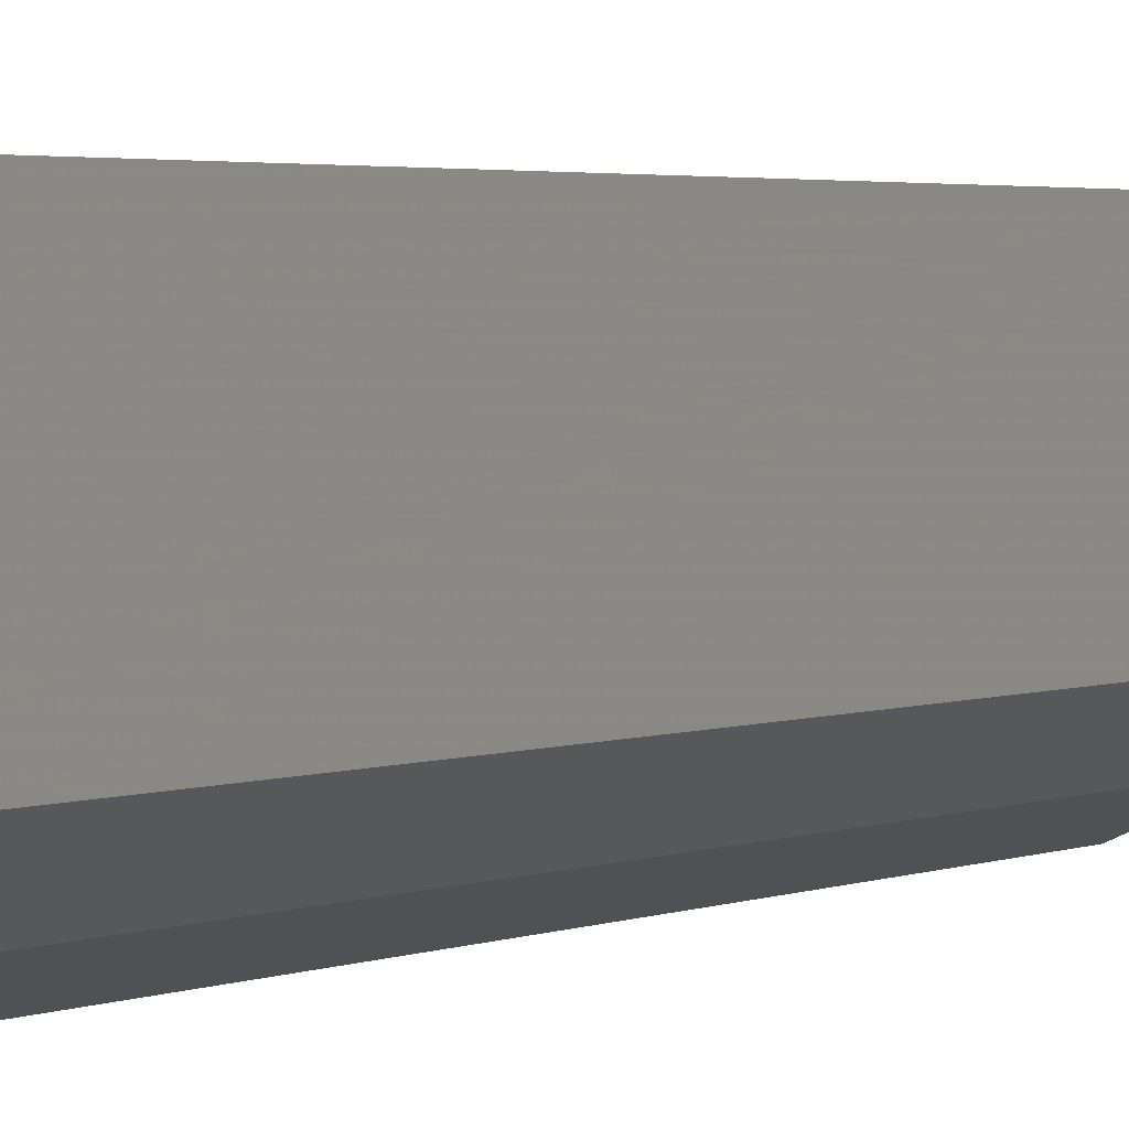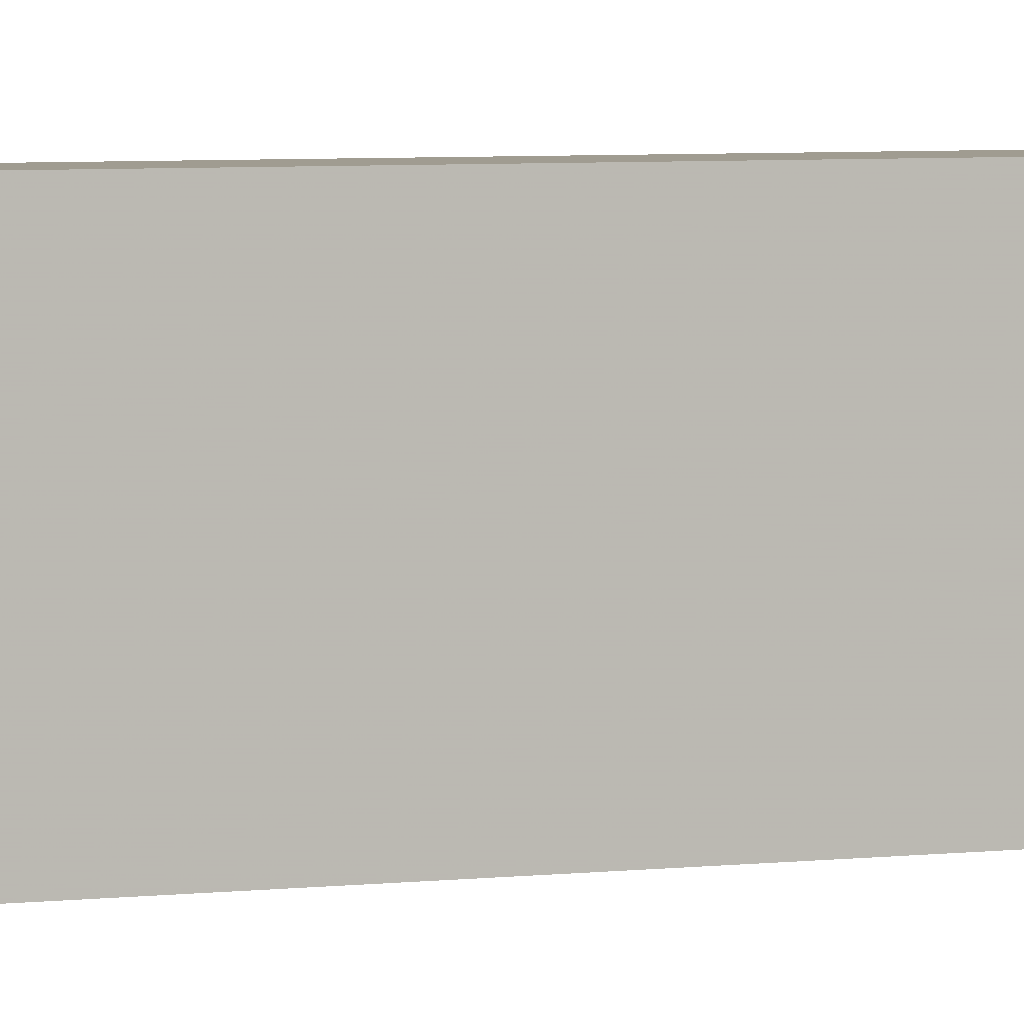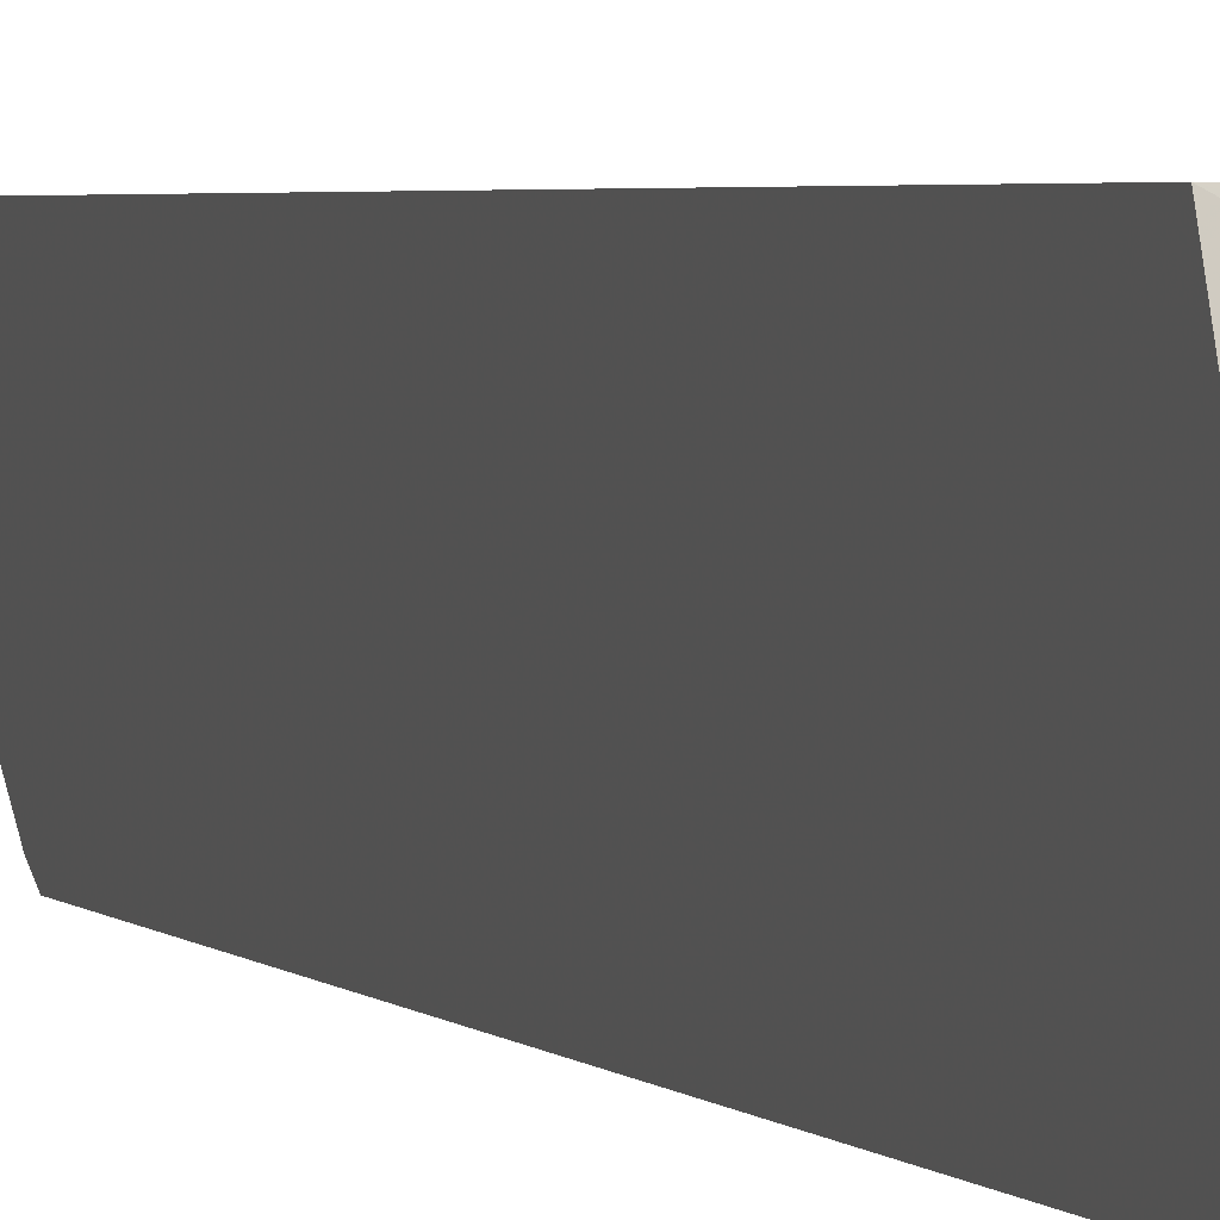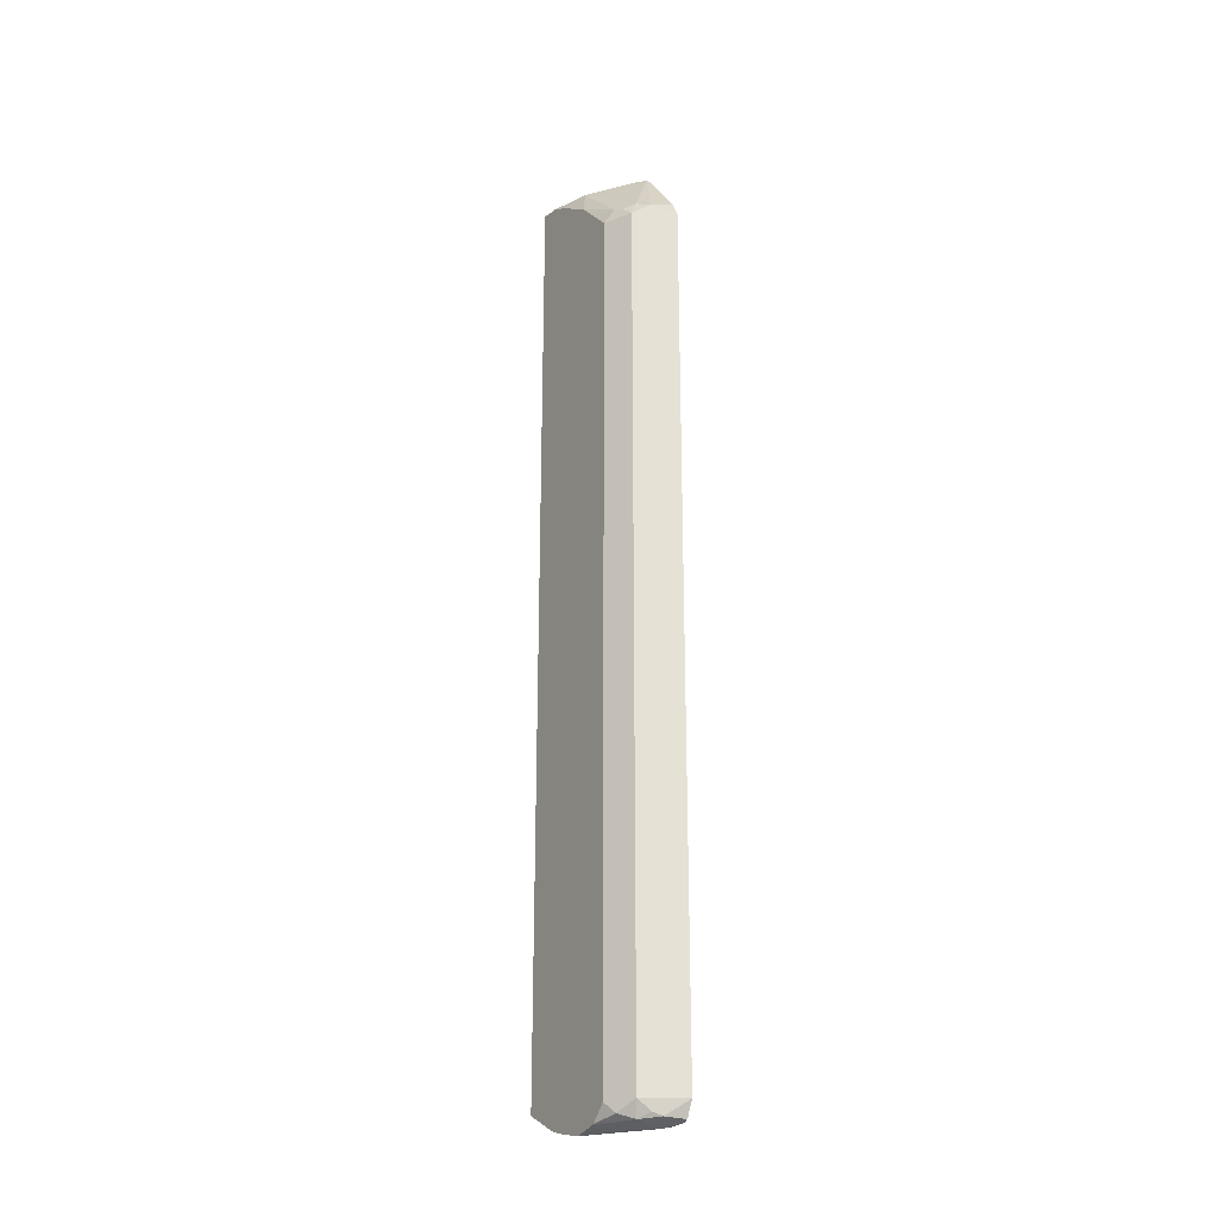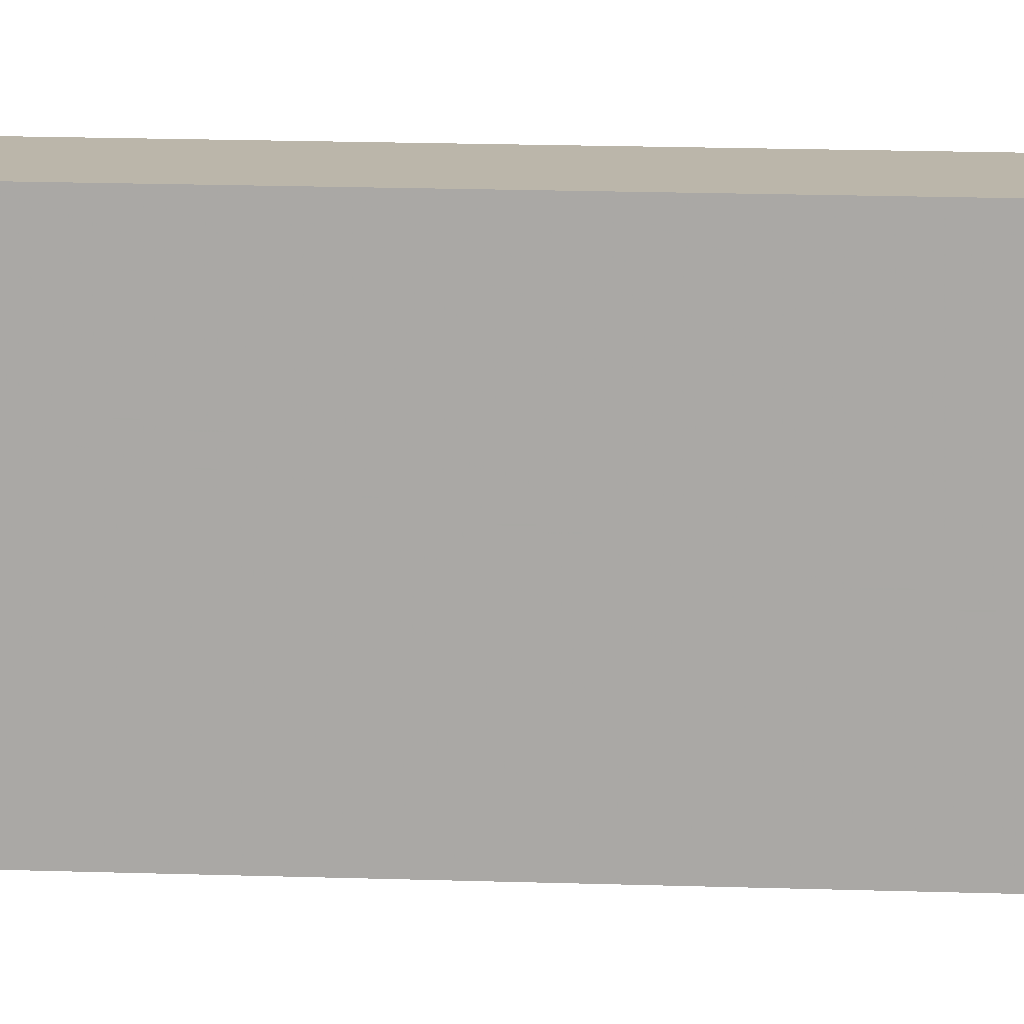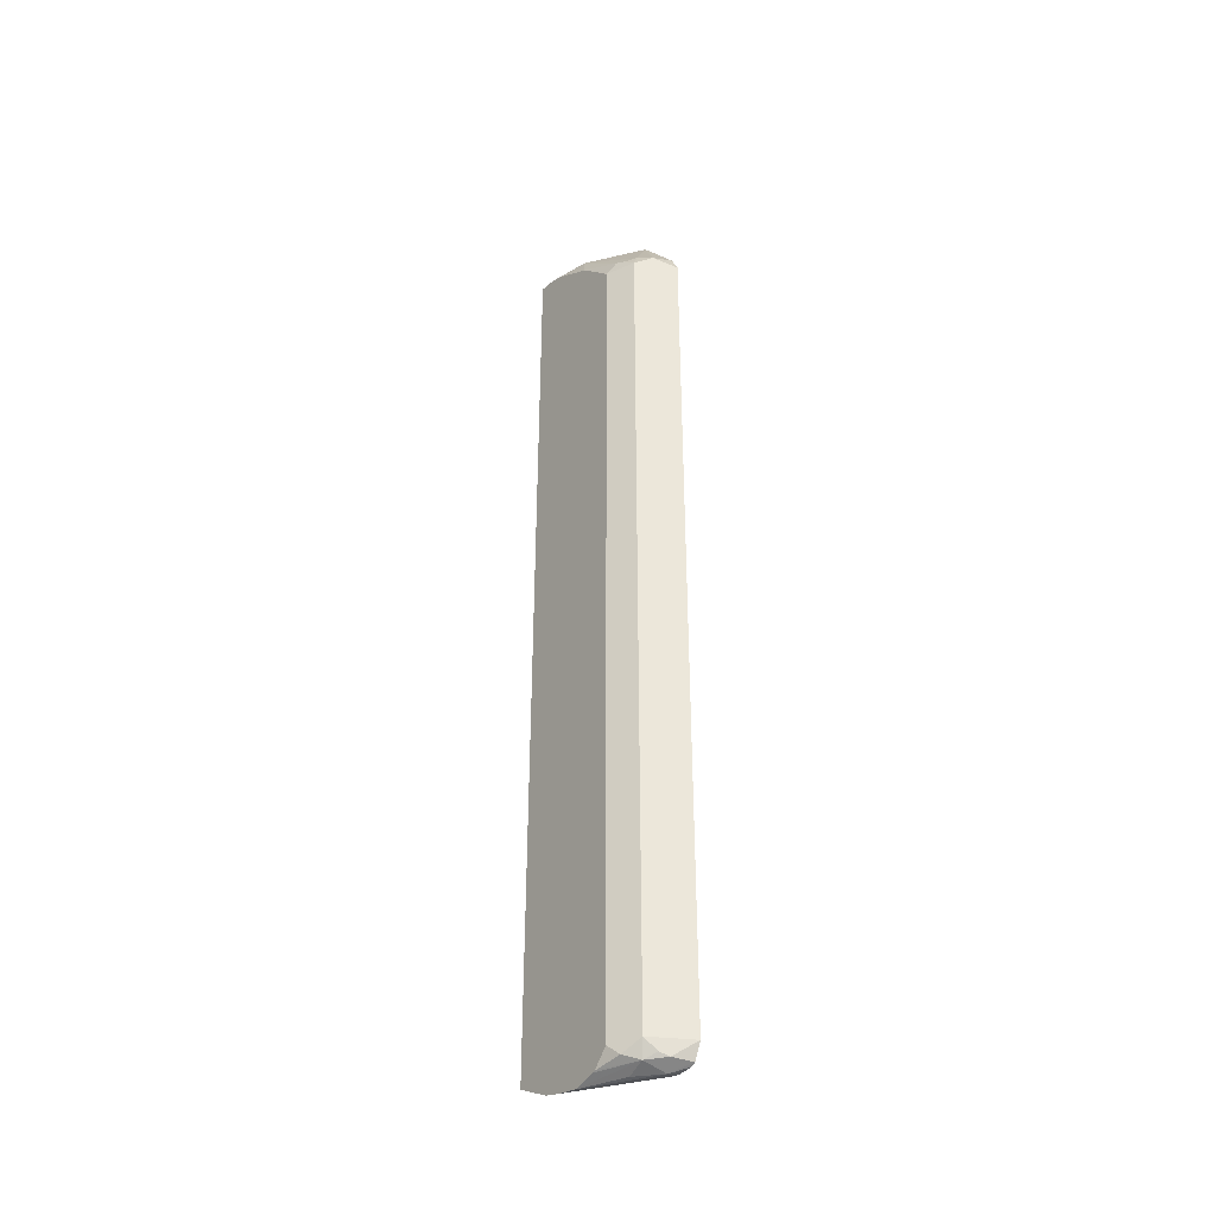
<metadata>
{"format":"obj","ext":"obj","renderer":"f3d","projection":"perspective","resolution":1024,"background":"white","views":[{"elev":1.8,"azim":24.8,"up":"+Z"},{"elev":4.3,"azim":-113.6,"up":"+Z"},{"elev":2.4,"azim":-16.5,"up":"+Z"},{"elev":-24.7,"azim":149.4,"up":"+Y"},{"elev":14.0,"azim":-85.3,"up":"+Z"},{"elev":-37.6,"azim":145.3,"up":"+Y"}]}
</metadata>
<code>
v 0.4228 0.819 -0.147
v 0.3351 0.819 -0.147
v 0.4273 0.8179 -0.147
v 0.3917 0.819 -0.2137
v 0.3351 0.819 -0.2703
v 0.3351 -0.7121 -0.147
v 0.4281 0.8176 -0.147
v 0.4154 0.807 -0.2255
v 0.3917 0.8101 -0.2537
v 0.3351 0.8117 -0.3278
v 0.3351 0.8153 -0.3077
v 0.3351 -0.8101 -0.3726
v 0.4281 -0.8016 -0.2129
v 0.4281 -0.7841 -0.1777
v 0.4281 -0.7685 -0.147
v 0.4281 0.8097 -0.1827
v 0.4095 0.8011 -0.2582
v 0.3442 0.807 -0.3323
v 0.3351 0.8022 -0.3467
v 0.3351 -0.8137 -0.3891
v 0.4281 -0.8099 -0.2421
v 0.4281 0.7927 -0.2156
v 0.3383 0.8011 -0.3472
v 0.4281 0.747 -0.2853
v 0.4154 0.7002 -0.3679
v 0.3917 0.7033 -0.3962
v 0.3351 0.798 -0.3511
v 0.3351 -0.8129 -0.4157
v 0.3561 -0.819 -0.3917
v 0.4273 -0.819 -0.2849
v 0.4281 -0.819 -0.2842
v 0.3739 0.6943 -0.4184
v 0.4281 0.7129 -0.3194
v 0.4095 0.6943 -0.3828
v 0.4281 0.6765 -0.3546
v 0.4036 0.6765 -0.4036
v 0.3351 0.7073 -0.4224
v 0.3351 -0.8094 -0.4245
v 0.3917 -0.819 -0.3561
v 0.368 -0.807 -0.4154
v 0.3962 -0.8101 -0.3917
v 0.4281 -0.8109 -0.3238
v 0.3351 0.6765 -0.4378
v 0.4036 -0.7833 -0.4036
v 0.3351 -0.7833 -0.4378
v 0.4281 -0.7833 -0.3546
v 0.4184 -0.8011 -0.3739
v 0.3828 -0.8011 -0.4095
v 0.4281 -0.8094 -0.3286
v 0.4281 -0.7945 -0.3435
f 23 32 27
f 24 33 25
f 25 34 26
f 26 36 32
f 25 35 34
f 26 34 36
f 23 26 32
f 27 32 37
f 25 33 35
f 16 22 17
f 20 28 29
f 20 30 21
f 20 29 30
f 19 23 27
f 18 23 19
f 17 26 23
f 17 25 26
f 17 24 25
f 17 22 24
f 17 23 18
f 28 38 29
f 21 30 31
f 29 39 31
f 35 46 47
f 29 38 40
f 47 50 49
f 46 50 47
f 44 48 45
f 41 49 42
f 41 47 49
f 41 44 47
f 41 48 44
f 12 21 13
f 40 48 41
f 38 45 40
f 36 47 44
f 35 47 36
f 34 35 36
f 32 45 43
f 32 44 45
f 32 36 44
f 32 43 37
f 31 41 42
f 31 39 41
f 29 41 39
f 29 40 41
f 29 31 30
f 40 45 48
f 12 20 21
f 9 18 10
f 3 7 8
f 2 12 6
f 2 20 12
f 2 28 20
f 2 38 28
f 2 45 38
f 2 43 45
f 2 37 43
f 2 27 37
f 3 8 4
f 2 19 27
f 2 11 10
f 2 5 11
f 10 18 19
f 1 4 5
f 1 3 4
f 1 7 3
f 1 15 7
f 1 6 15
f 1 2 6
f 2 10 19
f 4 8 9
f 1 5 2
f 4 10 11
f 4 9 10
f 9 17 18
f 8 17 9
f 8 16 17
f 7 24 22
f 7 33 24
f 7 35 33
f 7 46 35
f 7 50 46
f 7 49 50
f 7 22 16
f 7 31 42
f 7 42 49
f 6 12 13
f 4 11 5
f 6 14 15
f 6 13 14
f 7 15 14
f 7 14 13
f 7 13 21
f 7 21 31
f 7 16 8

</code>
